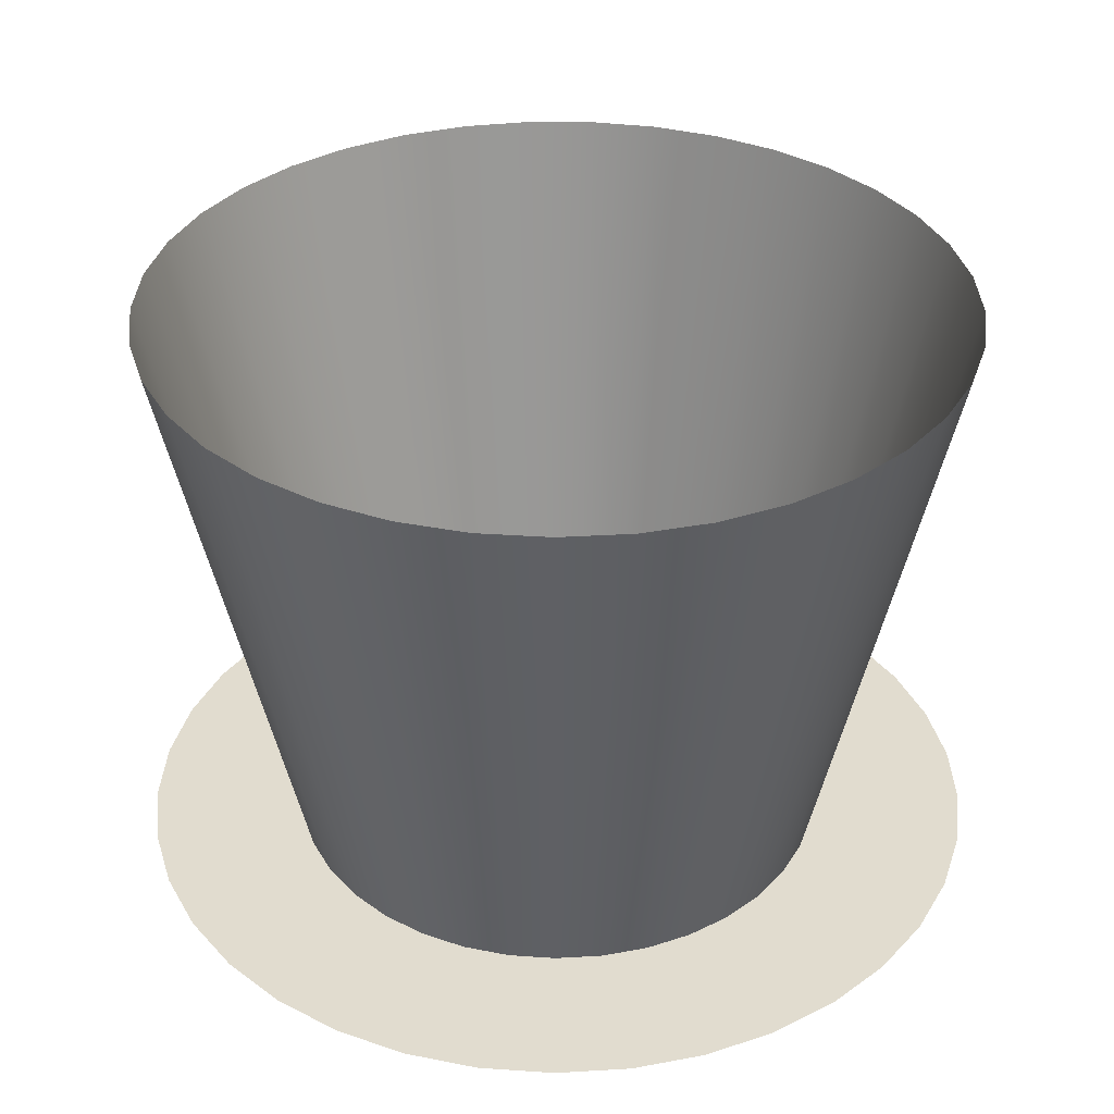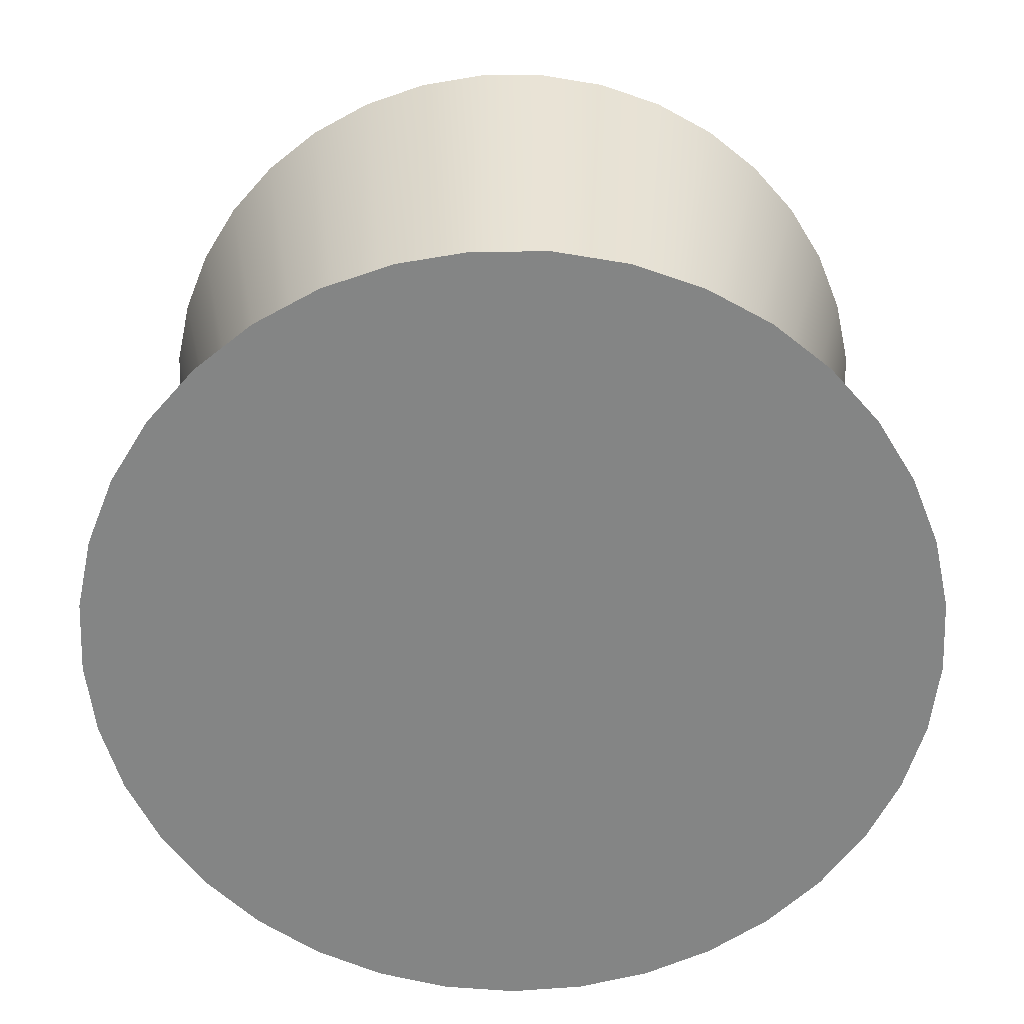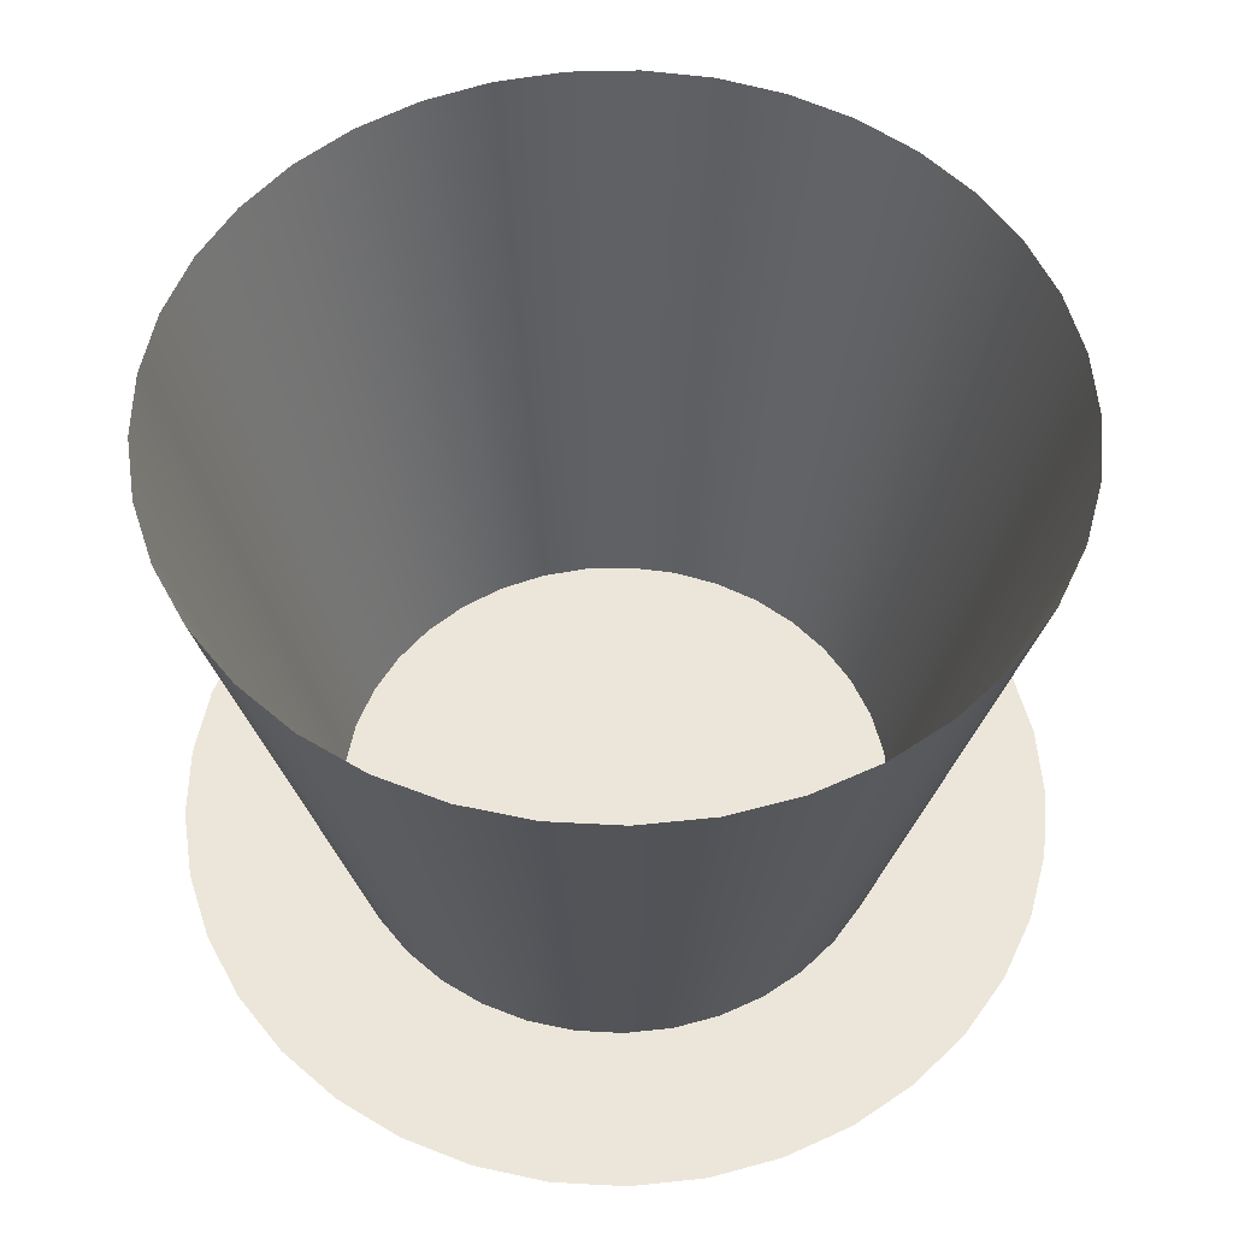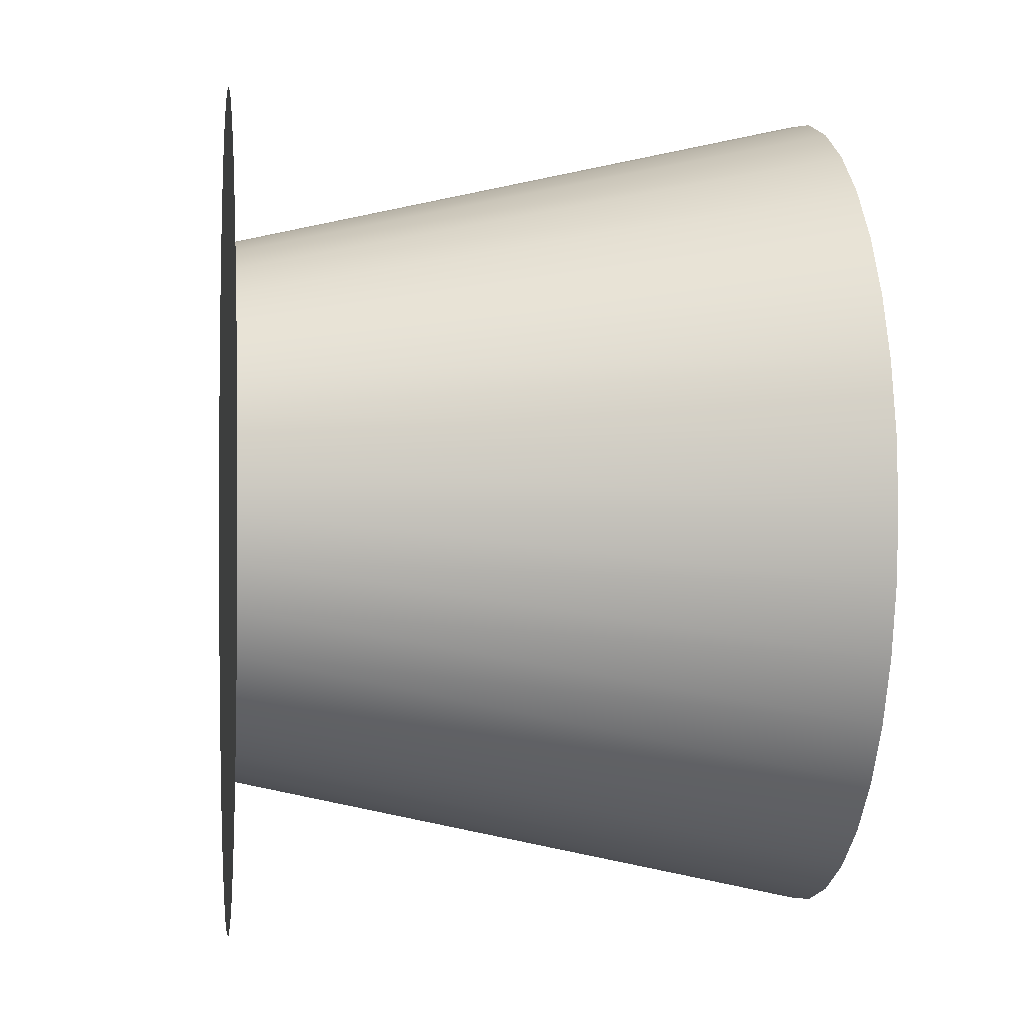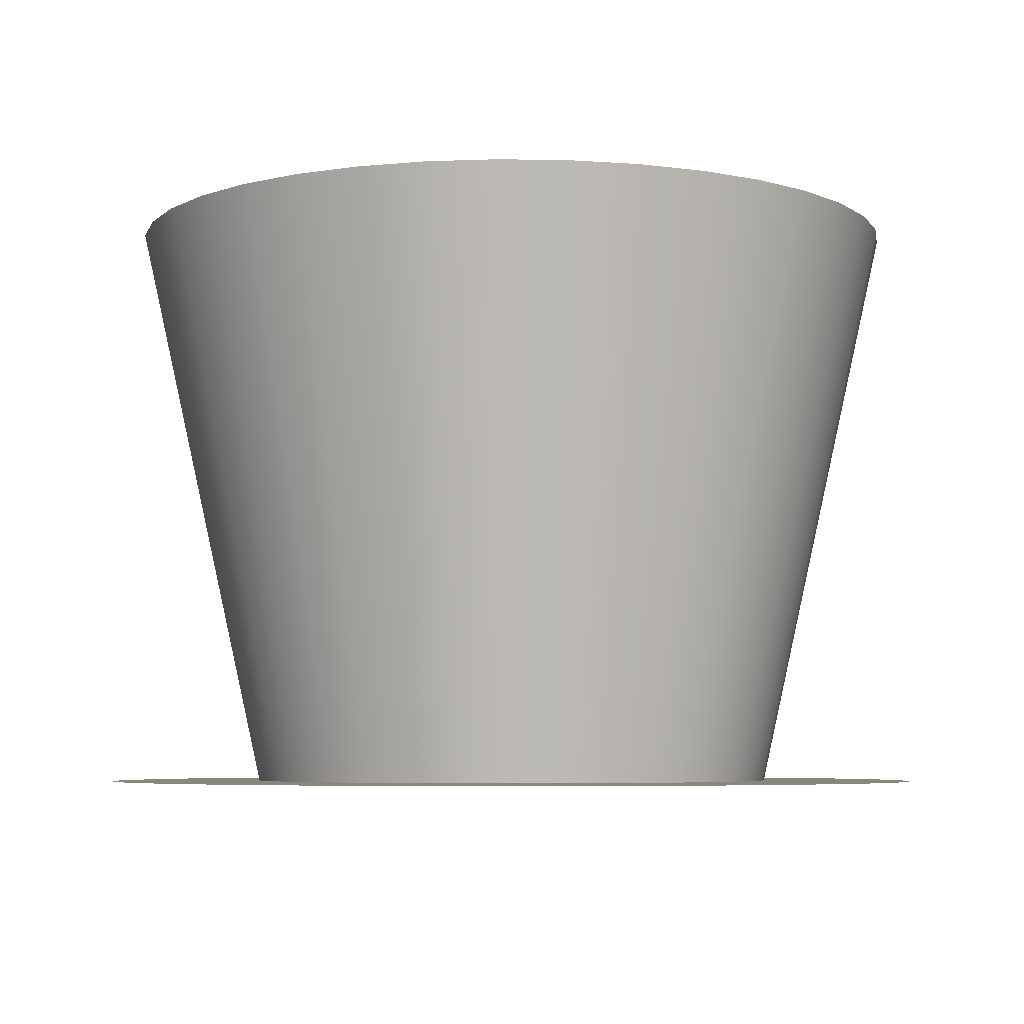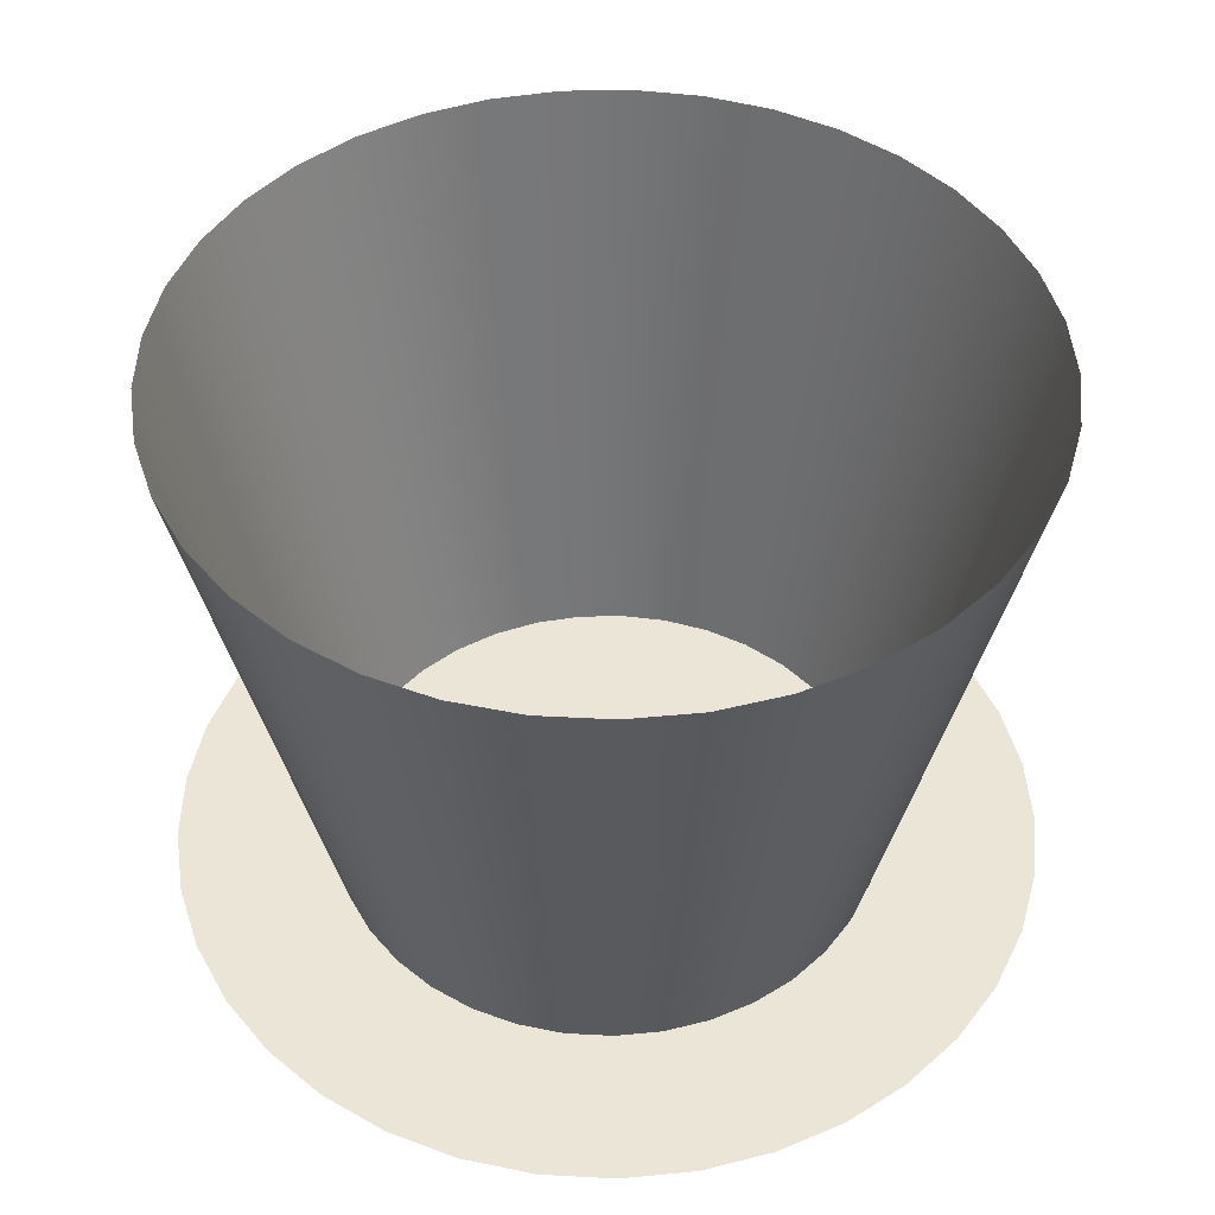
<metadata>
{"format":"obj","ext":"obj","renderer":"f3d","projection":"perspective","resolution":1024,"background":"white","views":[{"elev":34.2,"azim":-133.4,"up":"+Y"},{"elev":-61.6,"azim":-167.8,"up":"+Y"},{"elev":54.4,"azim":20.3,"up":"+Y"},{"elev":-0.3,"azim":82.3,"up":"+Z"},{"elev":-5.8,"azim":33.6,"up":"+Y"},{"elev":45.8,"azim":-18.4,"up":"+Y"}]}
</metadata>
<code>
v 2.709 4.005 -0.4645
v 2.591 4.005 -0.9156
v 2.399 4.005 -1.34
v 2.138 4.005 -1.727
v 1.816 4.005 -2.063
v 1.441 4.005 -2.34
v 1.025 4.005 -2.55
v 0.5791 4.005 -2.687
v 0.1166 4.005 -2.746
v -0.3491 4.005 -2.726
v -0.8048 4.005 -2.628
v -1.237 4.005 -2.454
v -1.634 4.005 -2.21
v -1.984 4.005 -1.902
v -2.277 4.005 -1.539
v -2.505 4.005 -1.132
v -2.66 4.005 -0.6926
v -2.739 4.005 -0.2331
v -2.739 4.005 0.2331
v -2.66 4.005 0.6926
v -2.505 4.005 1.132
v -2.277 4.005 1.539
v -1.984 4.005 1.902
v -1.634 4.005 2.21
v -1.237 4.005 2.454
v -0.8048 4.005 2.628
v -0.3491 4.005 2.726
v 0.1166 4.005 2.746
v 0.5791 4.005 2.687
v 1.025 4.005 2.55
v 1.441 4.005 2.34
v 1.816 4.005 2.063
v 2.138 4.005 1.727
v 2.399 4.005 1.34
v 2.591 4.005 0.9156
v 2.709 4.005 0.4645
v 2.748 4.005 -2.361e-08
v 1.836 0.003392 -0.3148
v 1.756 0.003392 -0.6205
v 1.626 0.003392 -0.9084
v 1.449 0.003392 -1.17
v 1.231 0.003392 -1.398
v 0.9766 0.003392 -1.586
v 0.6945 0.003392 -1.728
v 0.3924 0.003392 -1.821
v 0.07906 0.003392 -1.861
v -0.2366 0.003392 -1.848
v -0.5454 0.003392 -1.781
v -0.8386 0.003392 -1.663
v -1.108 0.003392 -1.498
v -1.345 0.003392 -1.289
v -1.543 0.003392 -1.043
v -1.697 0.003392 -0.7673
v -1.803 0.003392 -0.4694
v -1.856 0.003392 -0.158
v -1.856 0.003392 0.158
v -1.803 0.003392 0.4694
v -1.697 0.003392 0.7673
v -1.543 0.003392 1.043
v -1.345 0.003392 1.289
v -1.108 0.003392 1.498
v -0.8386 0.003392 1.663
v -0.5454 0.003392 1.781
v -0.2366 0.003392 1.848
v 0.07906 0.003392 1.861
v 0.3924 0.003392 1.821
v 0.6945 0.003392 1.728
v 0.9766 0.003392 1.586
v 1.231 0.003392 1.398
v 1.449 0.003392 1.17
v 1.626 0.003392 0.9084
v 1.756 0.003392 0.6205
v 1.836 0.003392 0.3148
v 1.863 0.003392 1.293e-17
g polySurface1
f 38 39 2 1
f 39 40 3 2
f 40 41 4 3
f 41 42 5 4
f 42 43 6 5
f 43 44 7 6
f 44 45 8 7
f 45 46 9 8
f 46 47 10 9
f 47 48 11 10
f 48 49 12 11
f 49 50 13 12
f 50 51 14 13
f 51 52 15 14
f 52 53 16 15
f 53 54 17 16
f 54 55 18 17
f 55 56 19 18
f 56 57 20 19
f 57 58 21 20
f 58 59 22 21
f 59 60 23 22
f 60 61 24 23
f 61 62 25 24
f 62 63 26 25
f 63 64 27 26
f 64 65 28 27
f 65 66 29 28
f 66 67 30 29
f 67 68 31 30
f 68 69 32 31
f 69 70 33 32
f 70 71 34 33
f 71 72 35 34
f 72 73 36 35
f 73 74 37 36
f 74 38 1 37
v 2.878 -0.0007463 -0.4935
v 2.753 -0.0007463 -0.9728
v 2.549 -0.0007463 -1.424
v 2.272 -0.0007463 -1.834
v 1.929 -0.0007463 -2.192
v 1.531 -0.0007463 -2.487
v 1.089 -0.0007463 -2.71
v 0.6152 -0.0007463 -2.855
v 0.1239 -0.0007463 -2.917
v -0.3709 -0.0007463 -2.896
v -0.8551 -0.0007463 -2.792
v -1.315 -0.0007463 -2.607
v -1.736 -0.0007463 -2.348
v -2.108 -0.0007463 -2.021
v -2.419 -0.0007463 -1.635
v -2.661 -0.0007463 -1.203
v -2.826 -0.0007463 -0.7358
v -2.91 -0.0007463 -0.2476
v -2.91 -0.0007463 0.2476
v -2.826 -0.0007463 0.7358
v -2.661 -0.0007463 1.203
v -2.419 -0.0007463 1.635
v -2.108 -0.0007463 2.021
v -1.736 -0.0007463 2.348
v -1.315 -0.0007463 2.607
v -0.8551 -0.0007463 2.792
v -0.3709 -0.0007463 2.896
v 0.1239 -0.0007463 2.917
v 0.6152 -0.0007463 2.855
v 1.089 -0.0007463 2.71
v 1.531 -0.0007463 2.487
v 1.929 -0.0007463 2.192
v 2.272 -0.0007463 1.834
v 2.549 -0.0007463 1.424
v 2.753 -0.0007463 0.9728
v 2.878 -0.0007463 0.4935
v 2.92 -0.0007463 0
v 0 -0.0007463 0
g polySurface2
f 76 112 75
f 77 112 76
f 78 112 77
f 79 112 78
f 80 112 79
f 81 112 80
f 82 112 81
f 83 112 82
f 84 112 83
f 85 112 84
f 86 112 85
f 87 112 86
f 88 112 87
f 89 112 88
f 90 112 89
f 91 112 90
f 92 112 91
f 93 112 92
f 94 112 93
f 95 112 94
f 96 112 95
f 97 112 96
f 98 112 97
f 99 112 98
f 100 112 99
f 101 112 100
f 102 112 101
f 103 112 102
f 104 112 103
f 105 112 104
f 106 112 105
f 107 112 106
f 108 112 107
f 109 112 108
f 110 112 109
f 111 112 110
f 75 112 111

</code>
